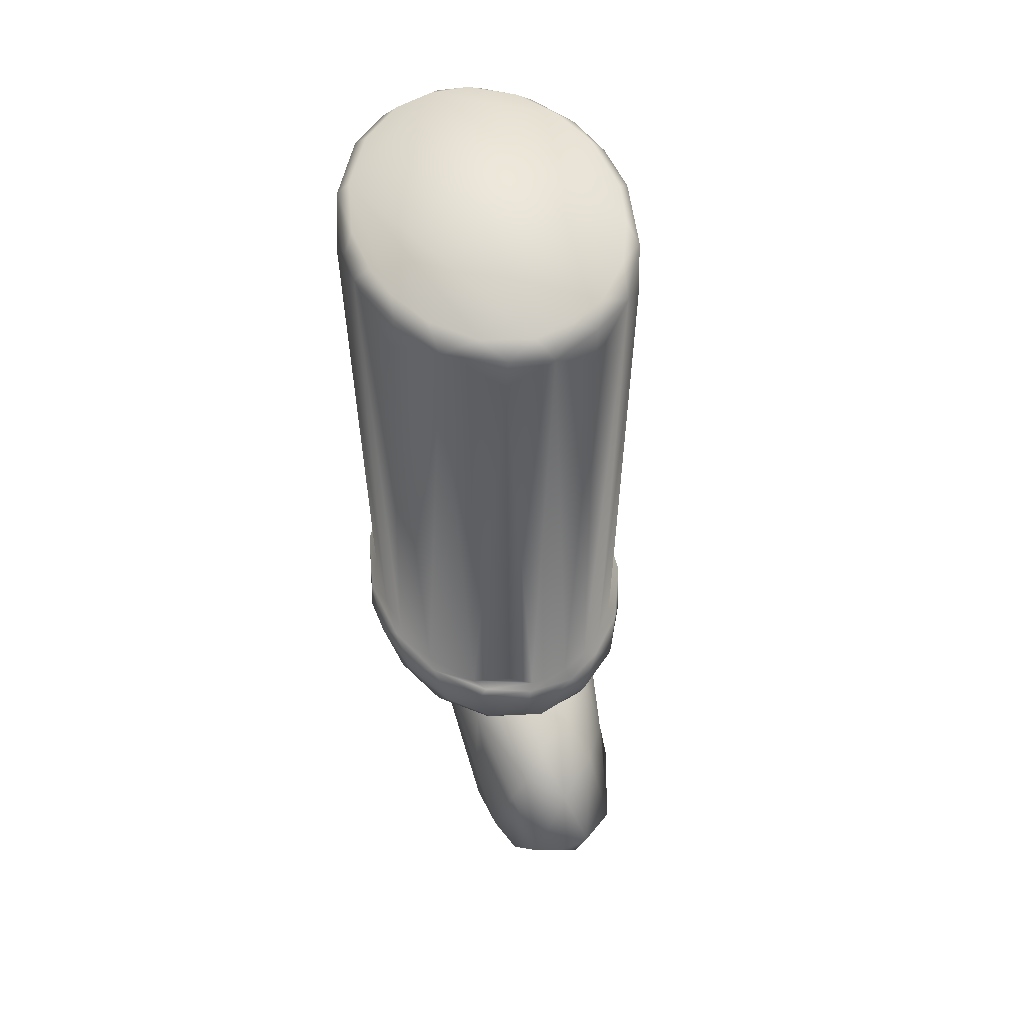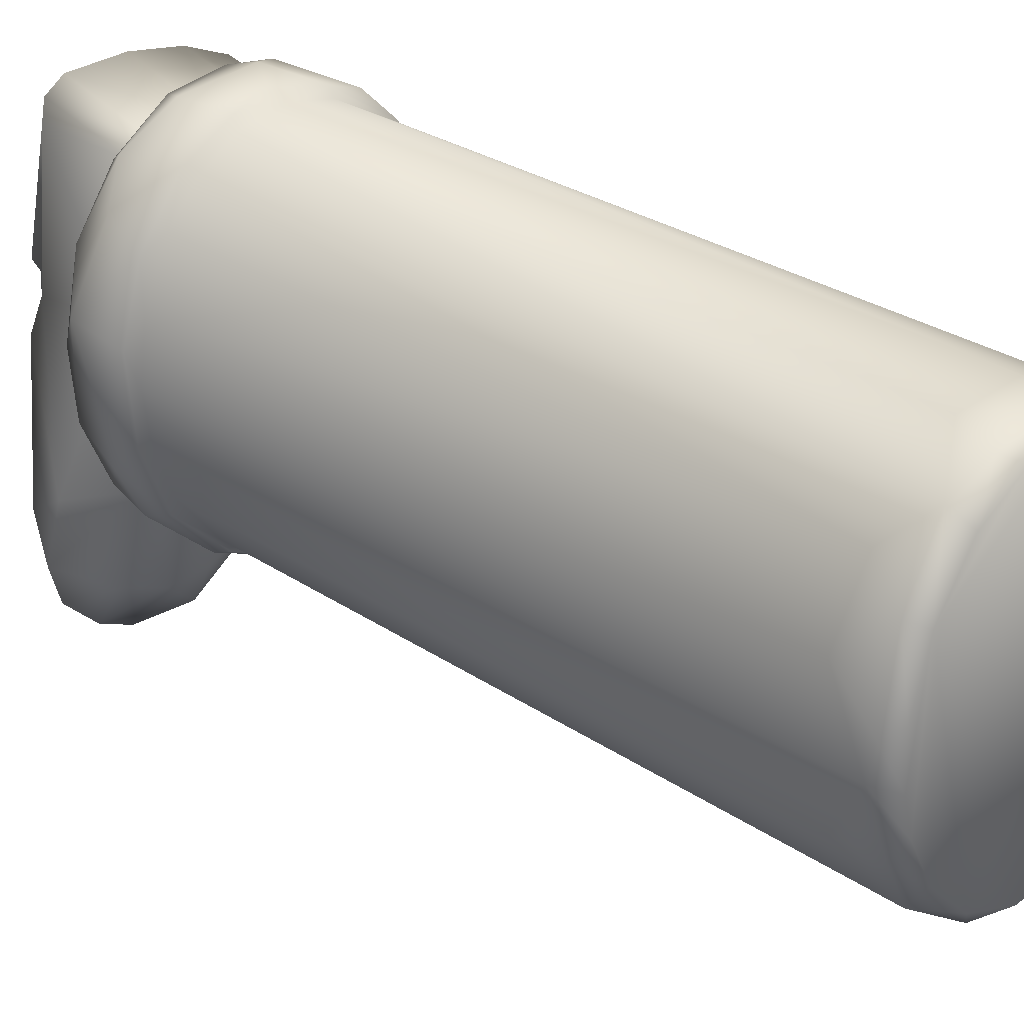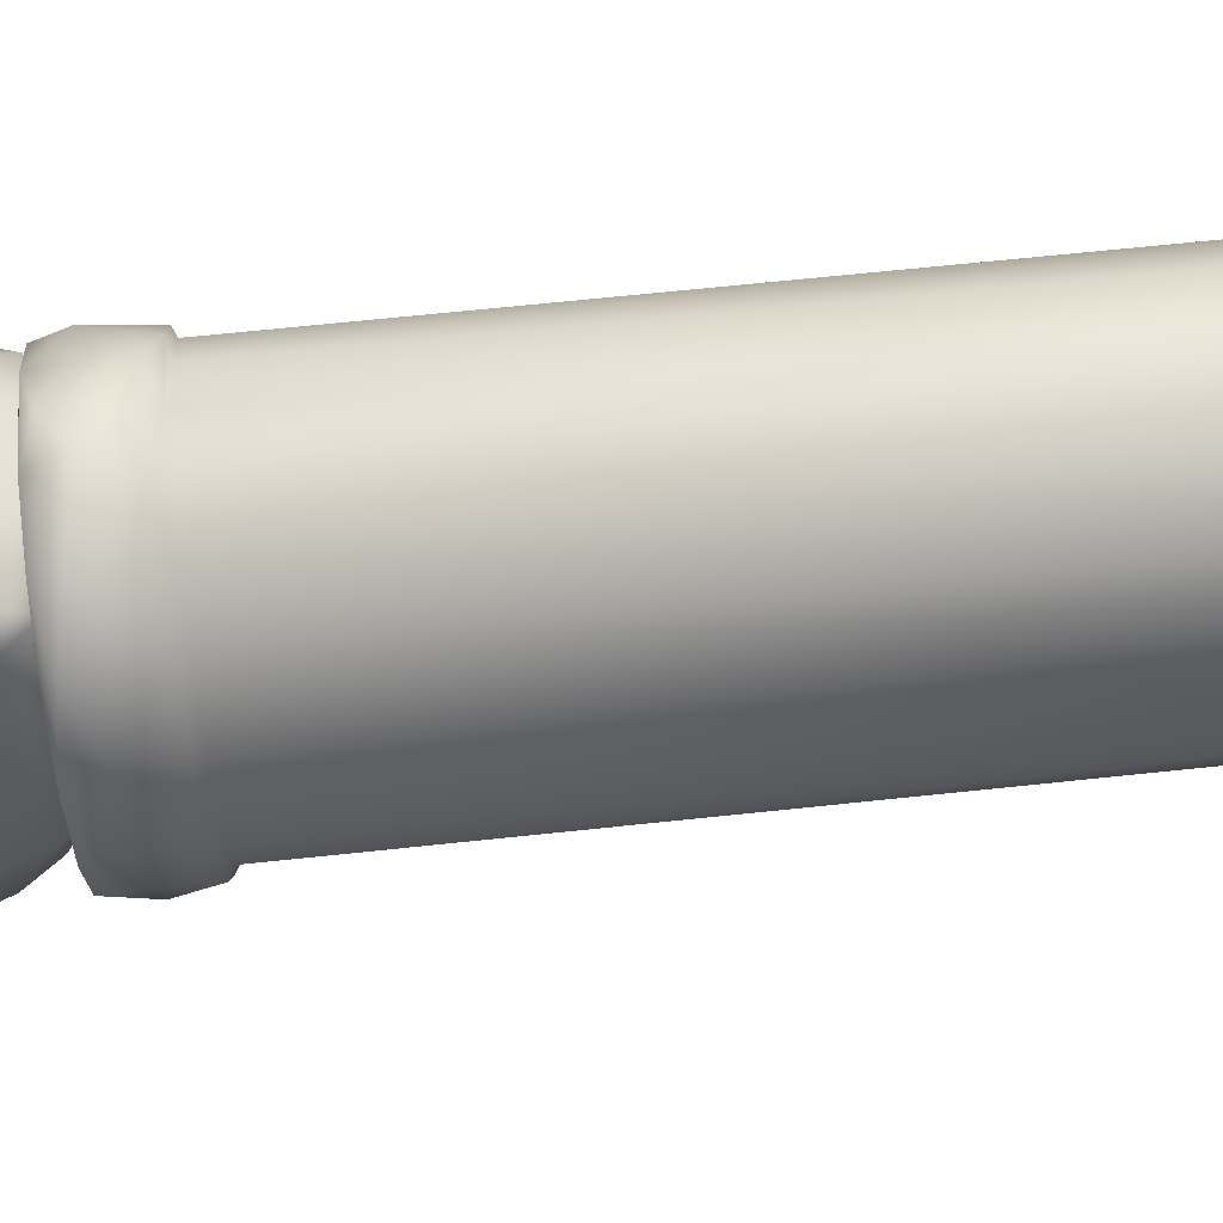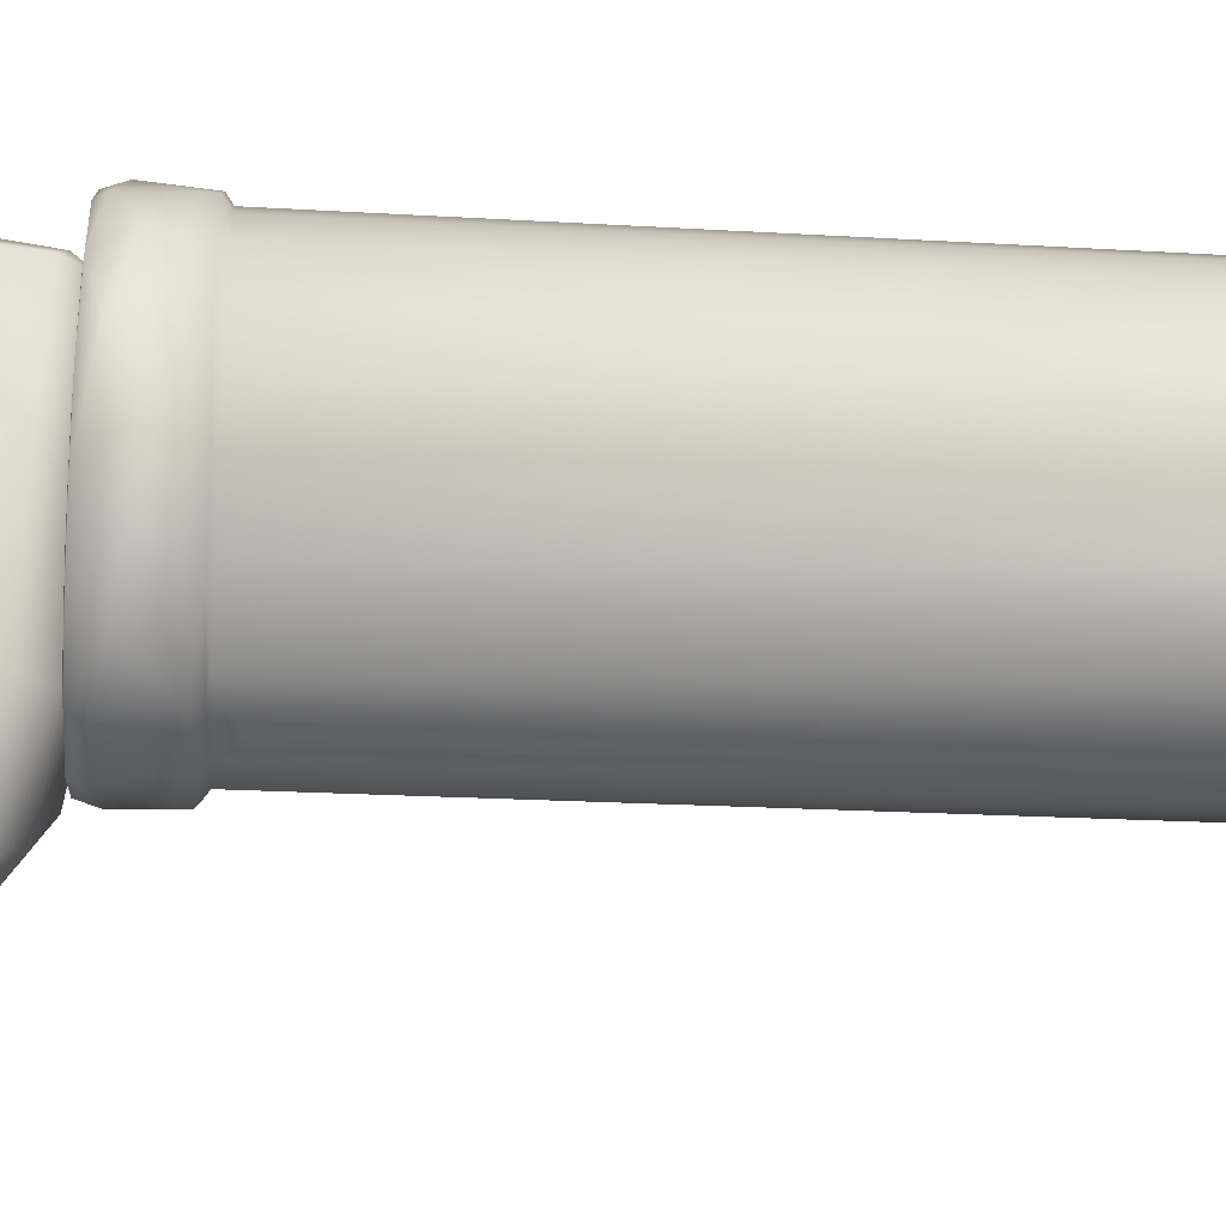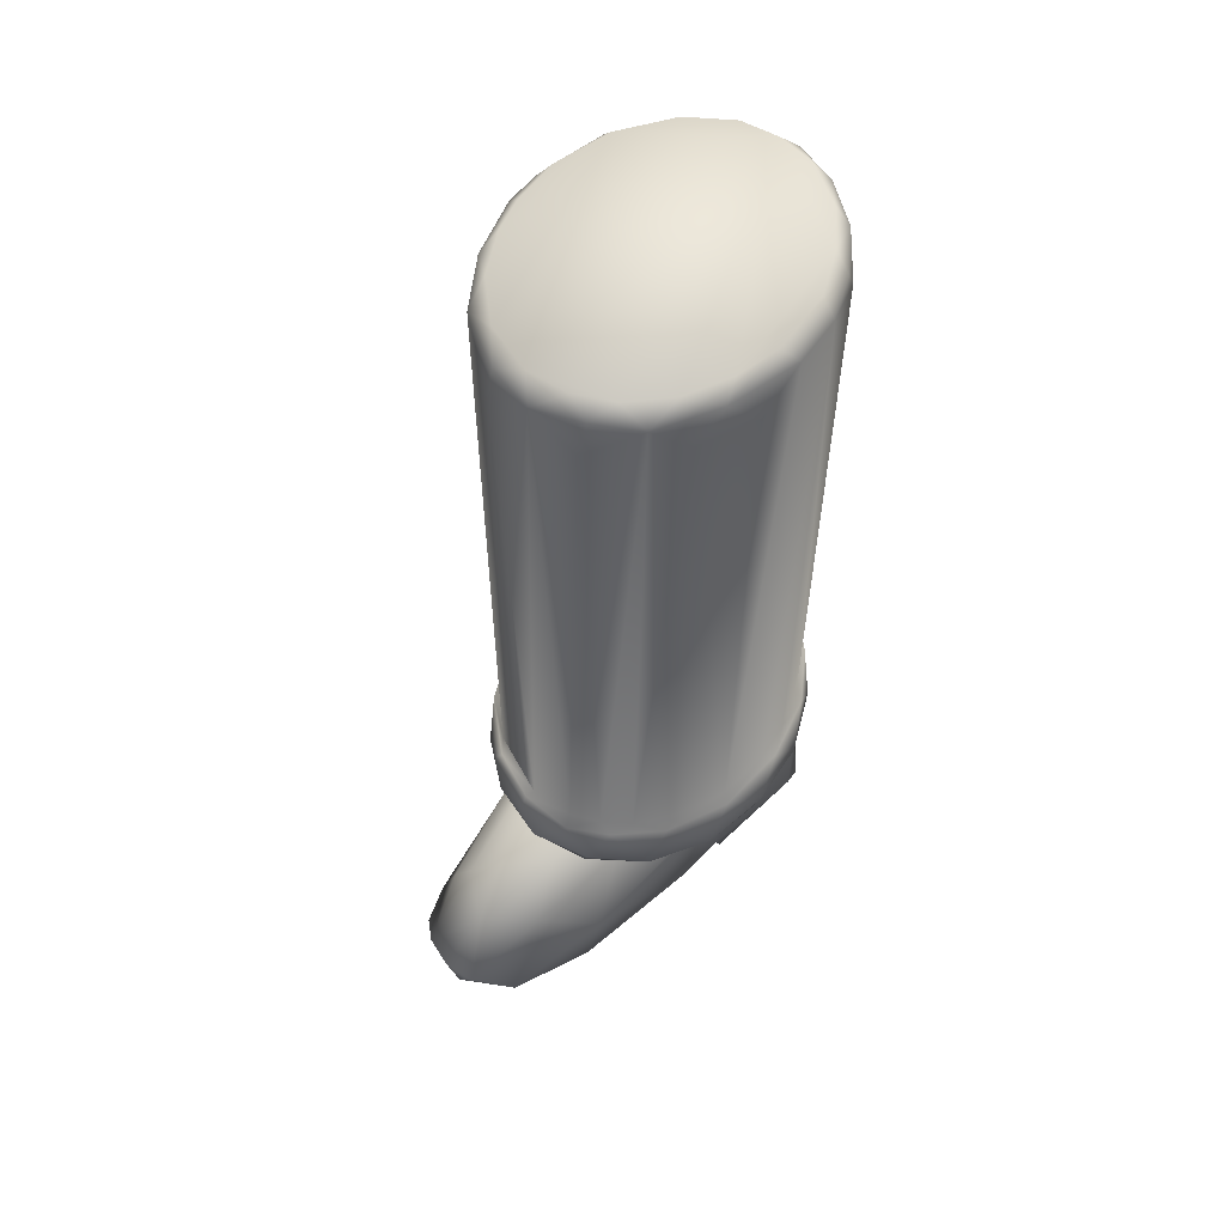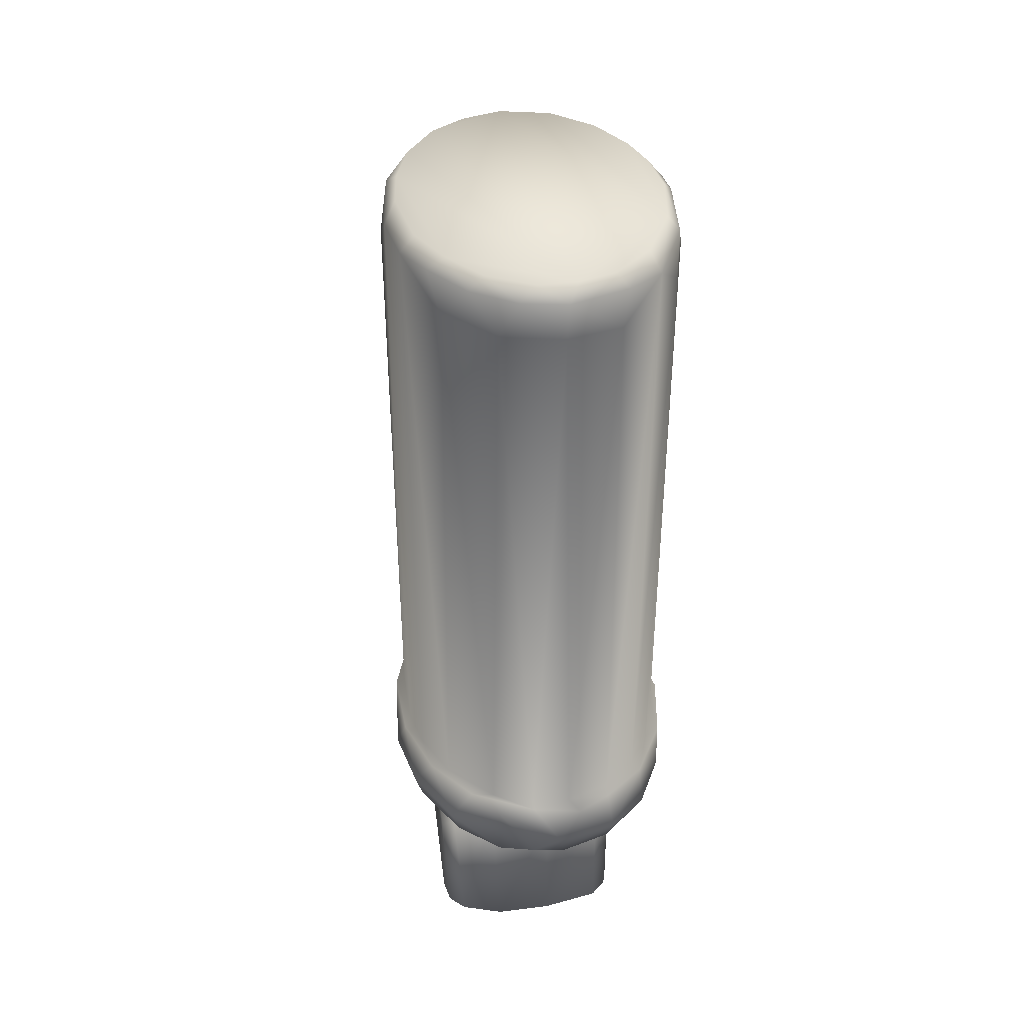
<metadata>
{"format":"obj","ext":"obj","renderer":"f3d","projection":"perspective","resolution":1024,"background":"white","views":[{"elev":59.5,"azim":159.1,"up":"+Y"},{"elev":27.4,"azim":136.8,"up":"+Z"},{"elev":66.8,"azim":83.8,"up":"+Z"},{"elev":-23.5,"azim":84.7,"up":"+Z"},{"elev":58.7,"azim":-141.7,"up":"+Y"},{"elev":41.3,"azim":-15.3,"up":"+Y"}]}
</metadata>
<code>
o Pierna_Izq_Homer_Sphere.005
v 92.87 1.233 35.65
v 92.93 1.257 35.61
v 92.93 1.214 35.42
v 92.99 1.145 35.24
v 93.02 1.235 35.33
v 93.08 1.143 35.17
v 93.09 1.262 35.44
v 93.1 1.215 35.27
v 93.16 1.236 35.42
v 93.15 1.174 35.24
v 93.15 1.246 35.92
v 93.15 1.215 35.94
v 93.18 1.203 35.92
v 93.04 1.269 35.91
v 93.04 1.22 35.94
v 92.91 0.9659 35.92
v 93.09 0.9686 35.96
v 92.92 0.9789 35.97
v 93.16 1.252 35.69
v 92.97 0.955 35.68
v 93.18 0.9644 35.71
v 93.19 1.233 35.7
v 92.92 1.244 35.91
v 92.89 1.26 35.88
v 92.84 1.234 35.89
v 93.22 0.9737 35.6
v 93.17 1.005 35.67
v 93.1 0.9552 35.57
v 93.2 1.193 35.42
v 93.22 1.196 35.69
v 93.23 1.034 35.36
v 93.22 1.013 35.67
v 92.91 1.045 35.35
v 92.97 0.9978 35.15
v 92.86 0.9847 35.56
v 92.91 0.9789 35.31
v 93.21 1.004 35.71
v 93.19 0.9936 35.92
v 93.21 0.9805 35.72
v 92.82 1.201 35.87
v 92.85 1.196 35.63
v 93.19 1.116 35.23
v 93.23 0.9908 35.23
v 93.21 0.9874 35.16
v 93.05 0.9565 35.2
v 92.9 0.9624 35.55
v 93.18 0.9611 35.24
v 93.24 0.9759 35.32
v 92.97 0.9737 35.19
v 93.08 0.9846 35.1
v 92.86 1.009 35.63
v 92.82 0.9934 35.87
v 92.85 1.013 35.65
v 92.85 0.9765 35.67
v 92.82 0.9825 35.9
v 93.17 0.9829 35.95
v 93.05 1.022 35.1
v 93.17 1.019 35.12
v 93.11 1.025 35.1
v 92.85 0.9861 35.94
v 93.14 0.9861 35.98
v 93.03 0.9858 35.99
v 92.97 0.9939 35.67
v 93.13 2.657 35.39
v 93.14 2.597 35.38
v 93.06 2.647 35.37
v 93.08 2.684 35.4
v 93.17 2.684 35.43
v 93.24 2.647 35.45
v 93.24 2.684 35.5
v 93.29 2.659 35.54
v 93.3 2.586 35.55
v 93.32 2.651 35.65
v 93.28 2.683 35.58
v 93.3 2.683 35.64
v 93.32 2.659 35.71
v 93.32 2.586 35.78
v 93.3 2.684 35.73
v 93.29 2.658 35.85
v 93.27 2.596 35.9
v 93.27 2.685 35.84
v 93.22 2.65 35.95
v 93.15 2.657 35.99
v 93.14 2.59 36.01
v 93.21 2.684 35.93
v 93.13 2.684 35.98
v 93.04 2.658 36.01
v 92.99 2.684 35.98
v 92.96 2.658 35.99
v 92.92 2.589 35.98
v 93.03 2.595 36.02
v 92.91 2.684 35.93
v 92.88 2.658 35.93
v 92.84 2.589 35.89
v 92.86 2.685 35.86
v 92.83 2.659 35.85
v 92.8 2.65 35.77
v 92.83 2.684 35.78
v 92.79 2.651 35.68
v 92.82 2.684 35.66
v 92.83 2.658 35.54
v 92.8 2.591 35.6
v 92.85 2.596 35.49
v 92.88 2.684 35.5
v 92.89 2.65 35.44
v 92.97 2.657 35.4
v 92.97 2.586 35.38
v 92.94 2.684 35.44
v 93.06 2.685 35.99
v 93.01 2.683 35.41
v 92.81 1.241 35.83
v 92.79 1.242 35.8
v 92.8 1.241 35.77
v 92.87 1.241 35.93
v 92.84 1.242 35.92
v 92.84 1.241 35.88
v 92.96 1.241 36
v 92.92 1.243 35.99
v 92.92 1.241 35.97
v 93.05 1.241 36.04
v 93.03 1.241 36.02
v 93.1 1.241 36.02
v 93.15 1.242 36.02
v 93.16 1.241 36
v 93.24 1.241 35.95
v 93.2 1.241 35.97
v 93.24 1.241 35.93
v 93.31 1.243 35.85
v 93.28 1.241 35.88
v 93.3 1.241 35.83
v 93.34 1.242 35.71
v 93.32 1.241 35.77
v 93.33 1.241 35.71
v 93.29 1.241 35.53
v 93.28 1.243 35.48
v 93.33 1.243 35.59
v 93.04 1.241 35.37
v 93.07 1.241 35.35
v 93.08 1.241 35.37
v 93.09 1.393 35.37
v 93 1.392 35.37
v 92.95 1.392 35.4
v 92.9 1.392 35.43
v 92.85 1.392 35.49
v 92.8 1.392 35.6
v 92.79 1.392 35.7
v 92.8 1.393 35.78
v 92.83 1.393 35.88
v 92.91 1.393 35.97
v 92.98 1.392 36.01
v 93.06 1.393 36.02
v 93.15 1.392 36.01
v 93.22 1.392 35.96
v 93.27 1.392 35.9
v 93.32 1.392 35.79
v 93.33 1.392 35.69
v 93.32 1.393 35.61
v 93.28 1.393 35.51
v 93.21 1.393 35.42
v 93.14 1.428 35.38
v 93.23 1.379 35.97
v 93.31 1.379 35.87
v 92.81 1.241 35.54
v 92.78 1.242 35.67
v 92.79 1.264 35.55
v 93.35 1.379 35.74
v 93.33 1.385 35.6
v 93.07 1.264 35.34
v 93.19 1.268 35.38
v 93.19 1.242 35.39
v 92.97 1.242 35.37
v 92.86 1.264 35.44
v 92.96 1.278 35.36
v 93.28 1.385 35.48
v 93 1.375 35.35
v 93.19 1.388 35.39
v 92.92 1.381 35.39
v 93.11 1.329 35.35
v 93.1 1.385 35.35
v 93.2 1.366 35.39
v 93.26 1.292 35.44
v 93.33 1.315 35.54
v 93.35 1.32 35.66
v 93.35 1.268 35.76
v 93.3 1.299 35.9
v 93.25 1.26 35.96
v 93.16 1.278 36.03
v 93.08 1.371 36.04
v 93.03 1.295 36.05
v 92.98 1.386 36.03
v 92.91 1.366 36
v 92.98 1.261 36.03
v 92.83 1.292 35.92
v 92.8 1.385 35.85
v 92.77 1.292 35.8
v 92.77 1.384 35.72
v 92.76 1.286 35.67
v 92.78 1.379 35.58
v 92.84 1.379 35.46
v 93.15 1.381 36.03
v 92.87 1.385 35.95
v 92.79 1.241 35.71
v 92.84 2.684 35.58
v 92.99 1.241 35.38
v 92.94 1.241 35.4
v 92.89 1.241 35.44
v 92.87 1.241 35.44
v 92.86 1.241 35.48
v 92.83 1.241 35.53
v 92.8 1.241 35.59
v 92.79 1.241 35.66
v 93.33 1.241 35.66
v 93.31 1.241 35.59
v 93.26 1.241 35.48
v 93.22 1.241 35.44
v 93.18 1.241 35.4
v 93.13 1.241 35.38
f 1 2 3
f 4 5 6
f 5 7 8
f 7 9 8
f 8 10 6
f 11 12 13
f 11 14 12
f 14 15 12
f 16 17 18
f 14 11 19
f 17 16 20
f 21 17 20
f 19 11 22
f 23 24 25
f 26 27 28
f 7 2 14
f 29 30 31
f 22 30 29
f 32 26 31
f 33 4 34
f 35 33 36
f 37 38 39
f 40 25 41
f 42 43 44
f 10 29 42
f 9 29 10
f 19 22 9
f 45 28 46
f 47 28 45
f 7 19 9
f 41 1 3
f 44 43 48
f 31 26 48
f 48 26 47
f 36 34 49
f 46 36 45
f 34 50 49
f 51 35 46
f 32 37 27
f 37 39 21
f 32 38 37
f 52 53 54
f 29 31 43
f 40 52 55
f 38 13 56
f 4 6 57
f 10 42 58
f 57 6 59
f 41 3 33
f 13 30 22 11
f 3 2 5
f 4 3 5
f 6 5 8
f 8 9 10
f 15 14 23
f 14 24 23
f 14 2 24
f 27 51 46 28
f 2 1 25 24
f 53 41 35
f 34 4 57
f 58 42 44
f 36 33 34
f 52 40 53
f 54 20 16 55
f 41 25 1
f 9 22 29
f 47 26 28
f 5 2 7
f 47 44 48
f 43 31 48
f 55 52 54
f 58 44 50 59
f 46 35 36
f 45 36 49
f 57 59 50
f 44 47 45 50
f 49 50 45
f 34 57 50
f 16 18 60 55
f 17 56 61
f 17 61 62
f 17 62 18
f 39 56 21
f 39 38 56
f 21 56 17
f 63 20 54 53
f 26 32 27
f 21 20 63 37
f 63 53 51
f 51 53 35
f 7 14 19
f 51 27 63
f 27 37 63
f 55 60 25 40
f 32 30 38
f 35 41 33
f 42 29 43
f 53 40 41
f 31 30 32
f 18 62 15 23
f 30 13 38
f 15 62 61 12
f 60 18 23 25
f 12 61 56 13
f 58 59 6 10
f 33 3 4
f 64 65 66
f 67 64 66
f 64 68 69
f 64 69 65
f 70 71 69
f 71 72 69
f 71 73 72
f 74 73 71
f 73 75 76
f 73 76 77
f 78 79 76
f 77 79 80
f 79 81 82
f 82 83 84
f 85 83 82
f 86 87 83
f 88 89 87
f 89 90 91
f 89 92 93
f 93 94 90
f 95 96 93
f 96 97 94
f 98 97 96
f 97 98 99
f 100 101 99
f 102 101 103
f 101 104 105
f 105 106 107
f 108 106 105
f 109 95 88
f 98 95 100
f 88 95 92
f 81 86 85
f 75 81 78
f 74 81 75
f 70 81 74
f 68 81 70
f 67 81 68
f 110 66 106
f 111 112 113
f 114 115 116
f 117 118 119
f 120 121 122
f 123 122 124
f 125 124 126
f 123 124 125
f 125 126 127
f 128 127 129
f 128 129 130
f 131 130 132
f 131 132 133
f 134 135 136
f 137 138 139
f 66 140 141
f 107 141 142
f 105 142 143
f 103 143 144
f 103 144 145
f 99 145 146
f 97 146 147
f 97 147 148
f 94 148 149
f 90 149 150
f 151 91 150
f 82 152 153
f 80 153 154
f 80 154 155
f 77 155 156
f 73 156 157
f 72 157 158
f 69 158 159
f 65 159 160
f 65 160 140
f 153 161 154
f 154 162 155
f 163 164 165
f 155 166 156
f 157 156 167
f 168 169 170
f 171 172 173
f 158 167 174
f 141 175 142
f 159 174 176
f 142 177 143
f 168 178 169
f 179 180 178
f 169 180 181
f 174 182 181
f 135 182 136
f 167 183 182
f 136 183 184
f 166 184 183
f 184 162 185
f 185 186 128
f 185 161 186
f 186 161 187
f 187 188 189
f 190 191 189
f 192 191 118
f 118 191 193
f 194 195 193
f 196 197 195
f 197 198 165
f 165 199 172
f 172 177 173
f 173 175 168
f 168 175 178
f 152 200 153
f 151 200 152
f 118 193 115
f 149 201 190
f 148 194 201
f 123 186 187
f 147 196 194
f 147 146 196
f 125 128 186
f 145 198 146
f 144 199 145
f 143 199 144
f 136 184 131
f 176 180 179
f 140 176 179
f 160 159 140
f 87 91 84 83
f 67 68 64
f 68 70 69
f 70 74 71
f 73 74 75
f 76 75 78
f 78 81 79
f 77 76 79
f 80 79 82
f 82 81 85
f 83 85 86
f 86 109 87
f 164 202 113 112
f 109 88 87
f 87 89 91
f 88 92 89
f 89 93 90
f 93 96 94
f 92 95 93
f 95 98 96
f 99 98 100
f 100 203 101
f 102 99 101
f 101 203 104
f 103 101 105
f 105 104 108
f 67 109 81
f 108 109 67
f 104 109 108
f 203 109 104
f 95 109 203
f 110 108 67
f 100 95 203
f 86 81 109
f 108 110 106
f 110 67 66
f 107 106 66
f 204 138 137
f 205 171 204
f 171 138 204
f 206 207 205
f 207 171 205
f 208 207 206
f 209 163 208
f 163 207 208
f 210 163 209
f 211 164 210
f 164 163 210
f 202 164 211
f 112 111 116 115
f 115 114 119 118
f 118 117 121 120
f 151 152 84 91
f 123 120 122
f 128 125 127
f 131 128 130
f 212 136 131
f 212 131 133
f 213 136 212
f 134 136 213
f 214 135 134
f 215 170 135
f 215 135 214
f 216 170 215
f 217 138 170
f 217 170 216
f 139 138 217
f 141 107 66
f 142 105 107
f 103 105 143
f 145 102 103
f 145 99 102
f 97 99 146
f 94 97 148
f 90 94 149
f 91 90 150
f 197 164 112 195
f 152 82 84
f 80 82 153
f 155 77 80
f 156 73 77
f 72 73 157
f 69 72 158
f 65 69 159
f 66 65 140
f 154 161 162
f 165 172 207 163
f 155 162 166
f 165 164 197
f 167 156 166
f 181 135 170 169
f 138 168 170
f 171 207 172
f 158 157 167
f 173 168 138 171
f 141 179 175
f 140 179 141
f 142 175 177
f 176 174 180
f 159 158 174
f 195 112 115 193
f 143 177 199
f 175 179 178
f 169 178 180
f 180 174 181
f 135 181 182
f 174 167 182
f 136 182 183
f 167 166 183
f 184 166 162
f 184 185 128
f 185 162 161
f 187 161 200
f 187 200 188
f 188 190 189
f 192 189 191
f 191 201 193
f 201 194 193
f 194 196 195
f 197 196 198
f 165 198 199
f 172 199 177
f 173 177 175
f 187 189 120 123
f 153 200 161
f 151 188 200
f 151 190 188
f 151 150 190
f 150 149 190
f 120 192 118
f 190 201 191
f 120 189 192
f 149 148 201
f 148 147 194
f 123 125 186
f 146 198 196
f 128 131 184
f 145 199 198
f 140 159 176

</code>
